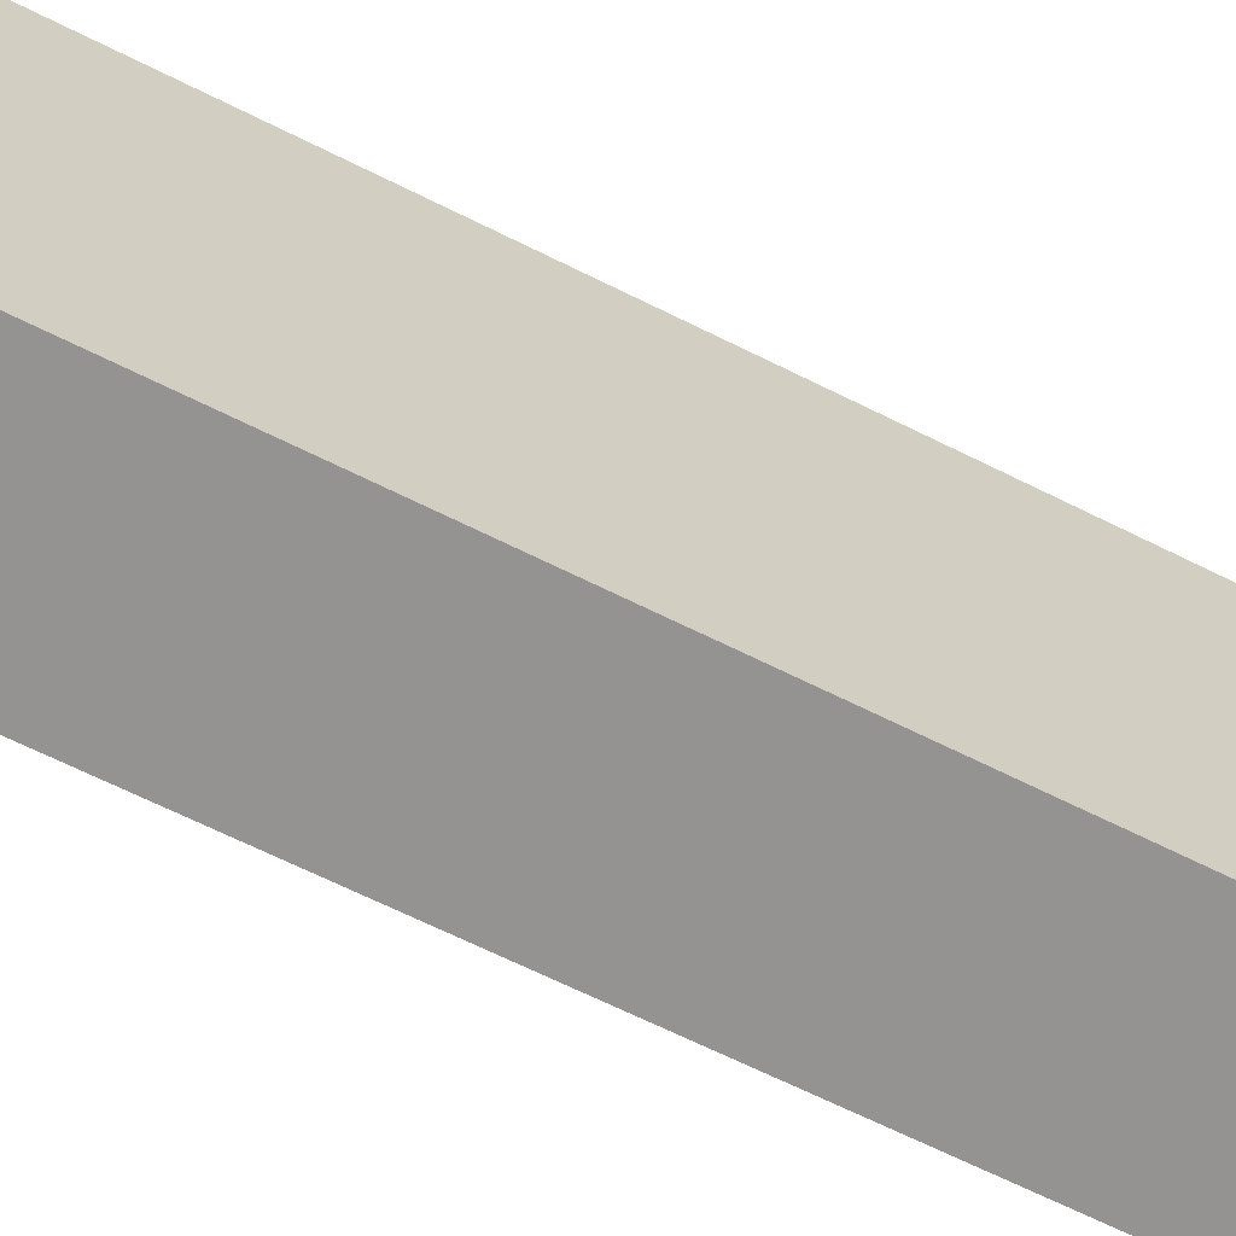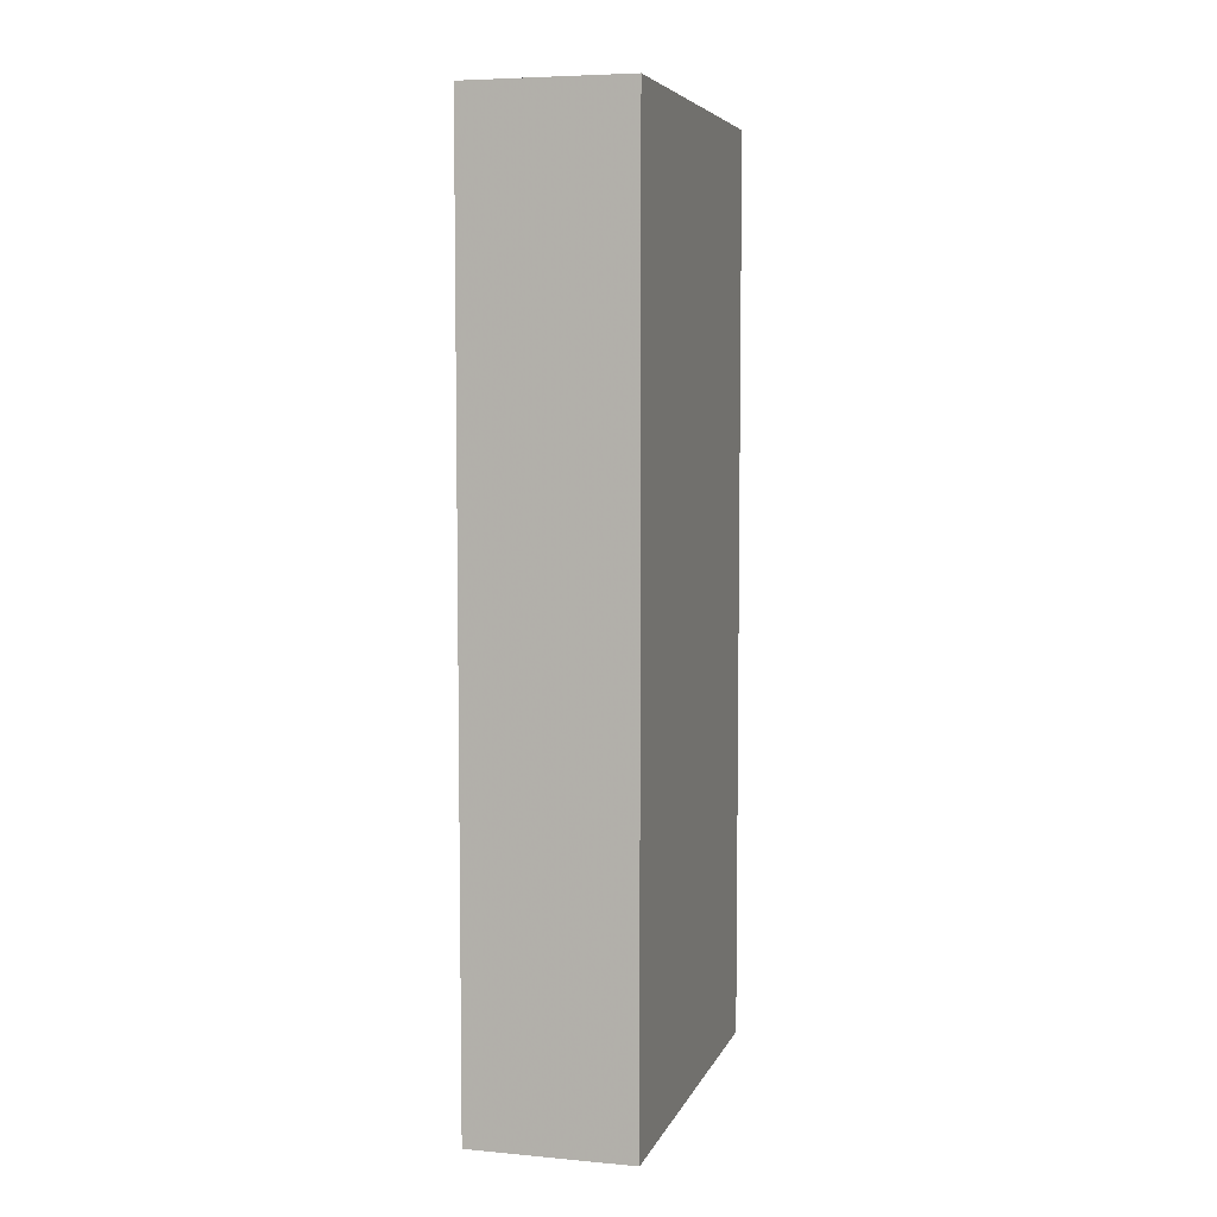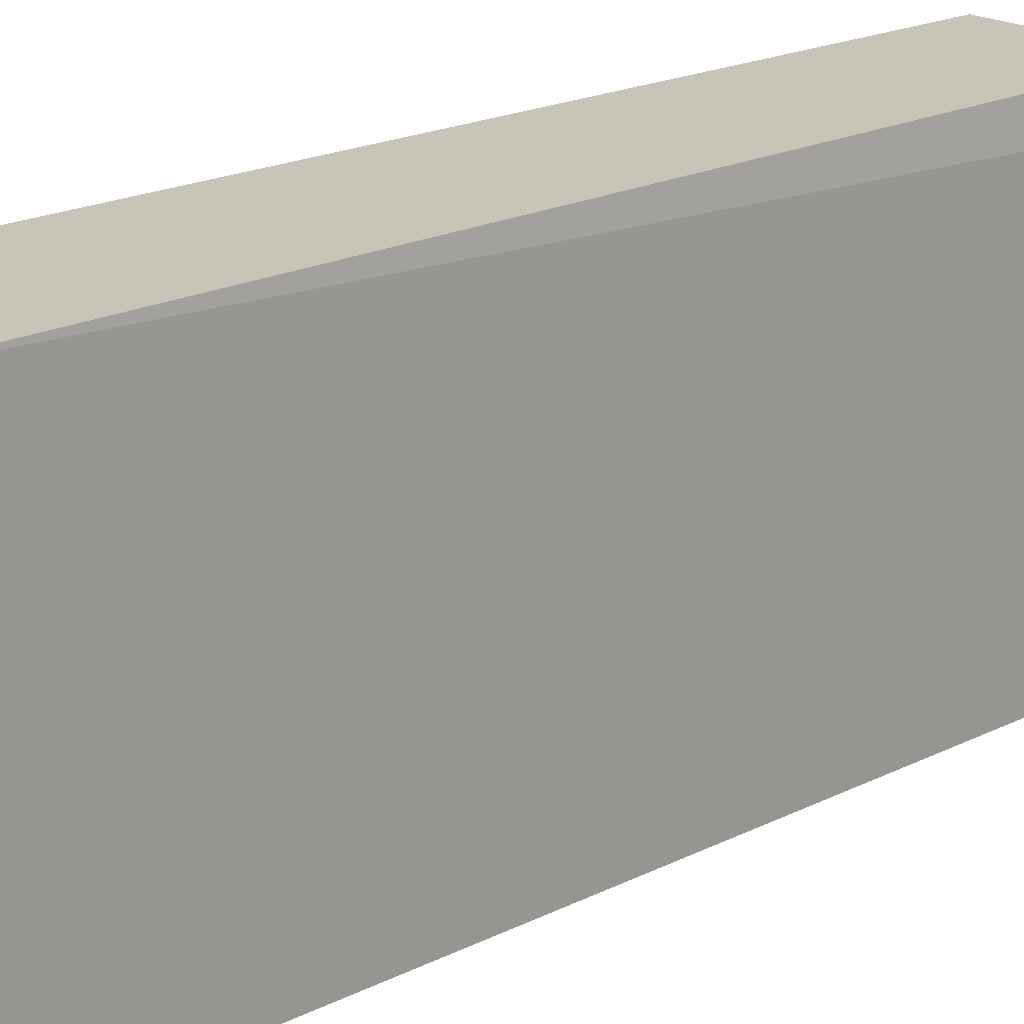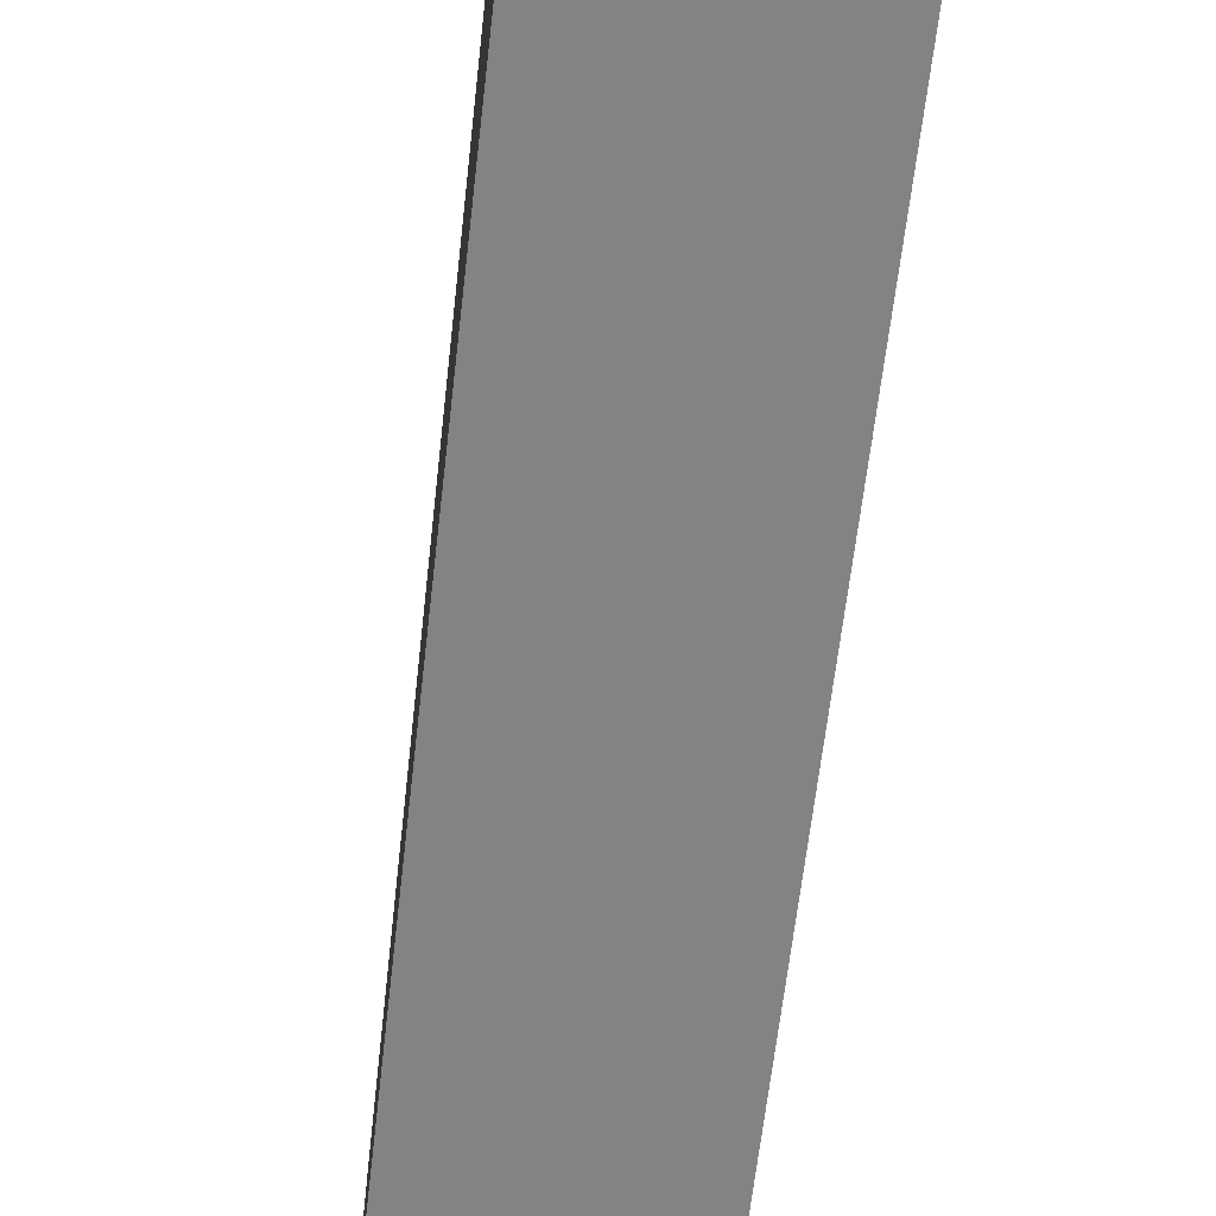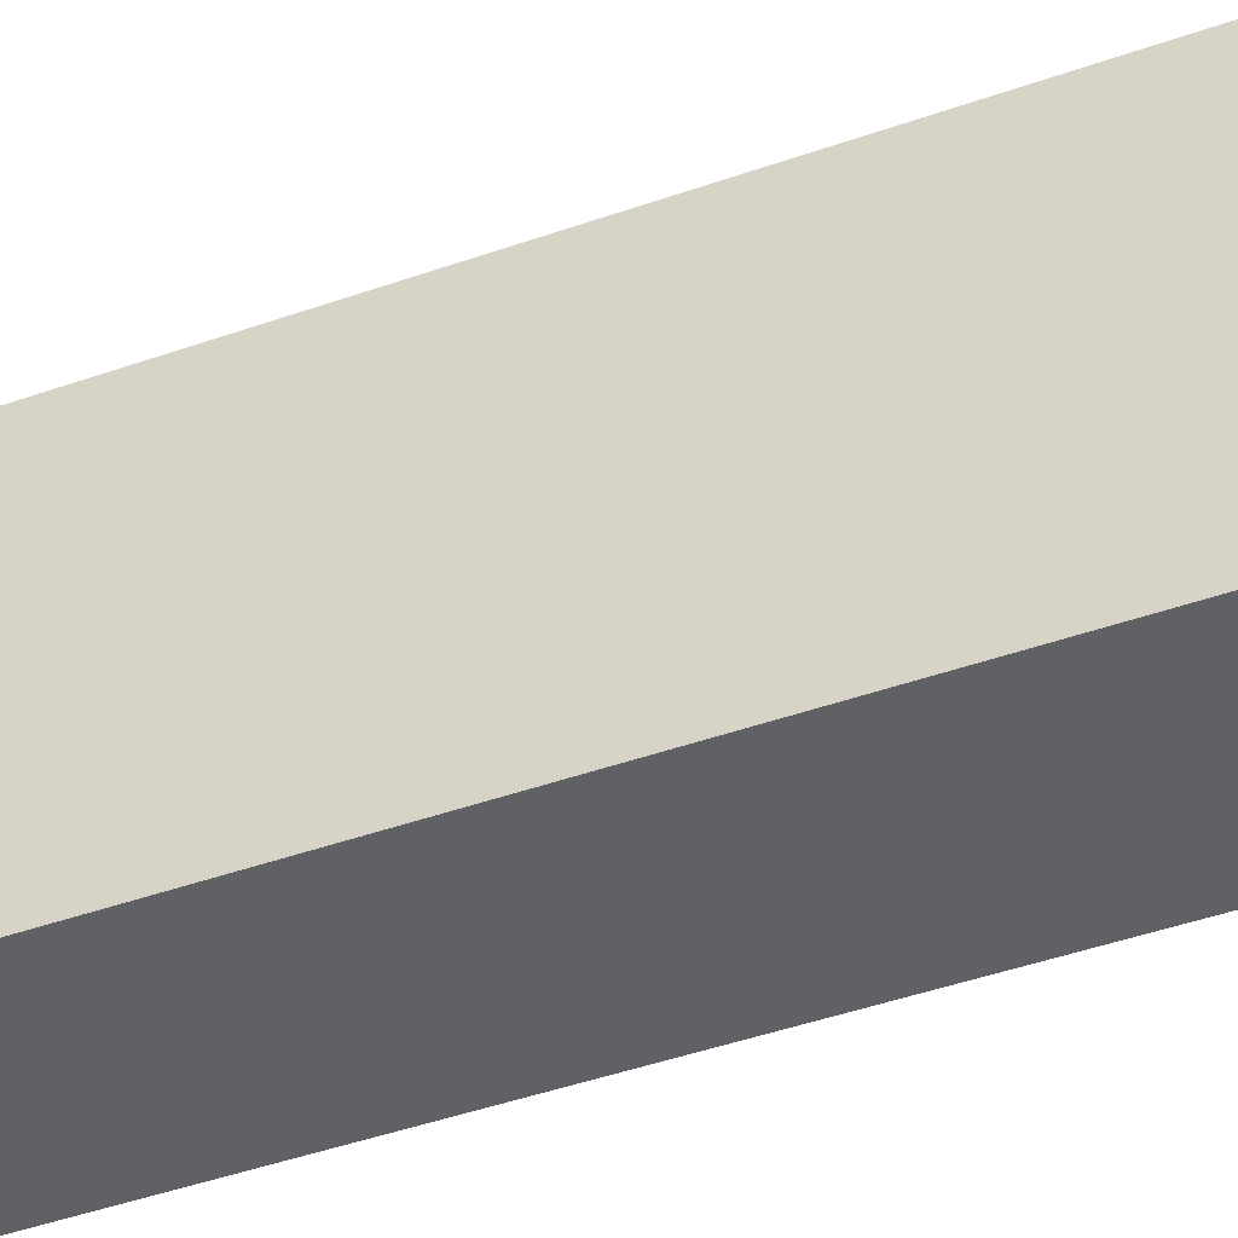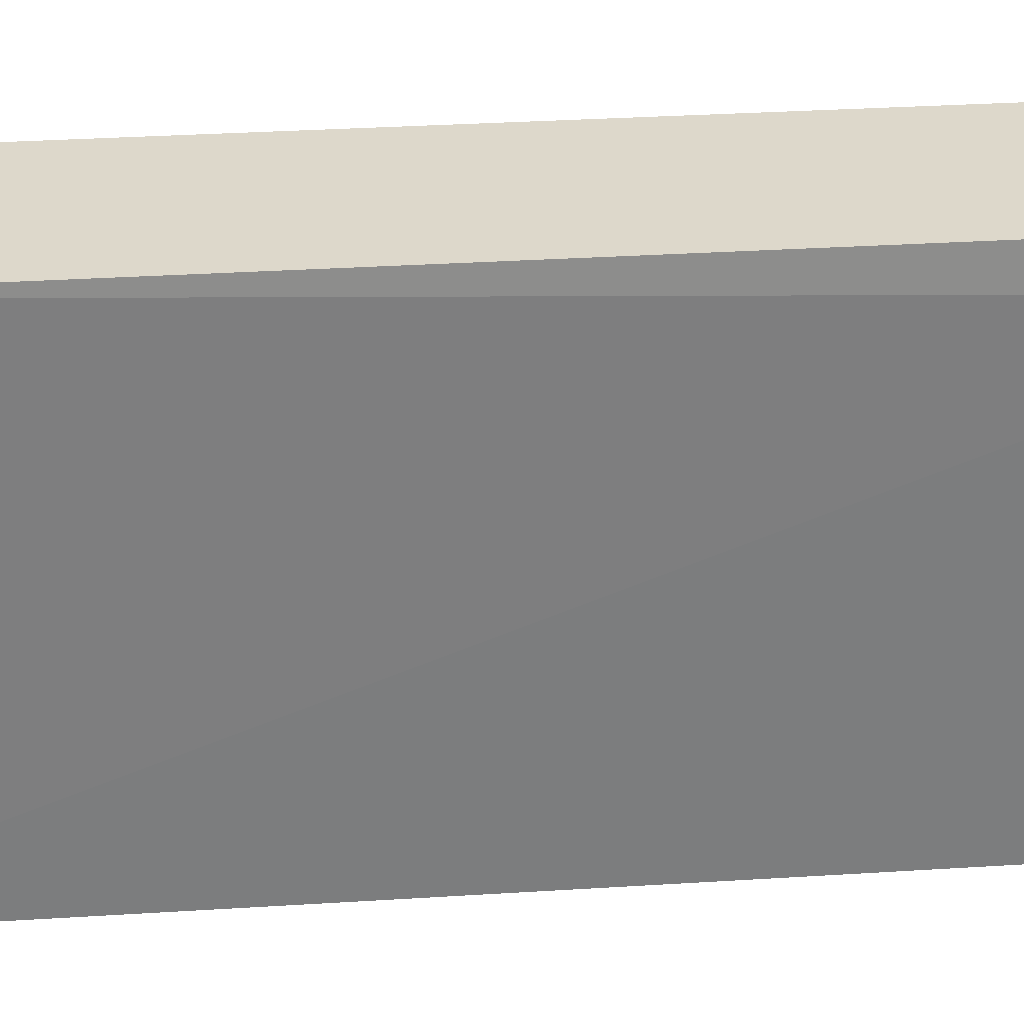
<metadata>
{"format":"obj","ext":"obj","renderer":"f3d","projection":"perspective","resolution":1024,"background":"white","views":[{"elev":-66.8,"azim":-116.6,"up":"+Y"},{"elev":6.0,"azim":-164.9,"up":"+Z"},{"elev":20.1,"azim":47.7,"up":"+Y"},{"elev":-61.2,"azim":173.6,"up":"+Y"},{"elev":-49.6,"azim":-69.2,"up":"+Y"},{"elev":31.4,"azim":84.8,"up":"+Y"}]}
</metadata>
<code>
v -0.000468 0.5414 0.3672
v 0 0.4912 0.3672
v 0 0.5364 0.2496
v -0.02106 0.5414 0.2496
v -0.02154 0.4912 0.3672
v -0.0004692 0.5414 0.2496
v -0.02106 0.5414 0.3672
v -0.02154 0.4912 0.2496
v 0 0.4912 0.2496
f 1 2 3
f 5 2 1
f 6 1 3
f 6 3 4
f 6 4 1
f 7 5 1
f 7 1 4
f 7 4 5
f 8 2 5
f 8 5 4
f 9 3 2
f 9 2 8
f 9 8 4
f 9 4 3

</code>
